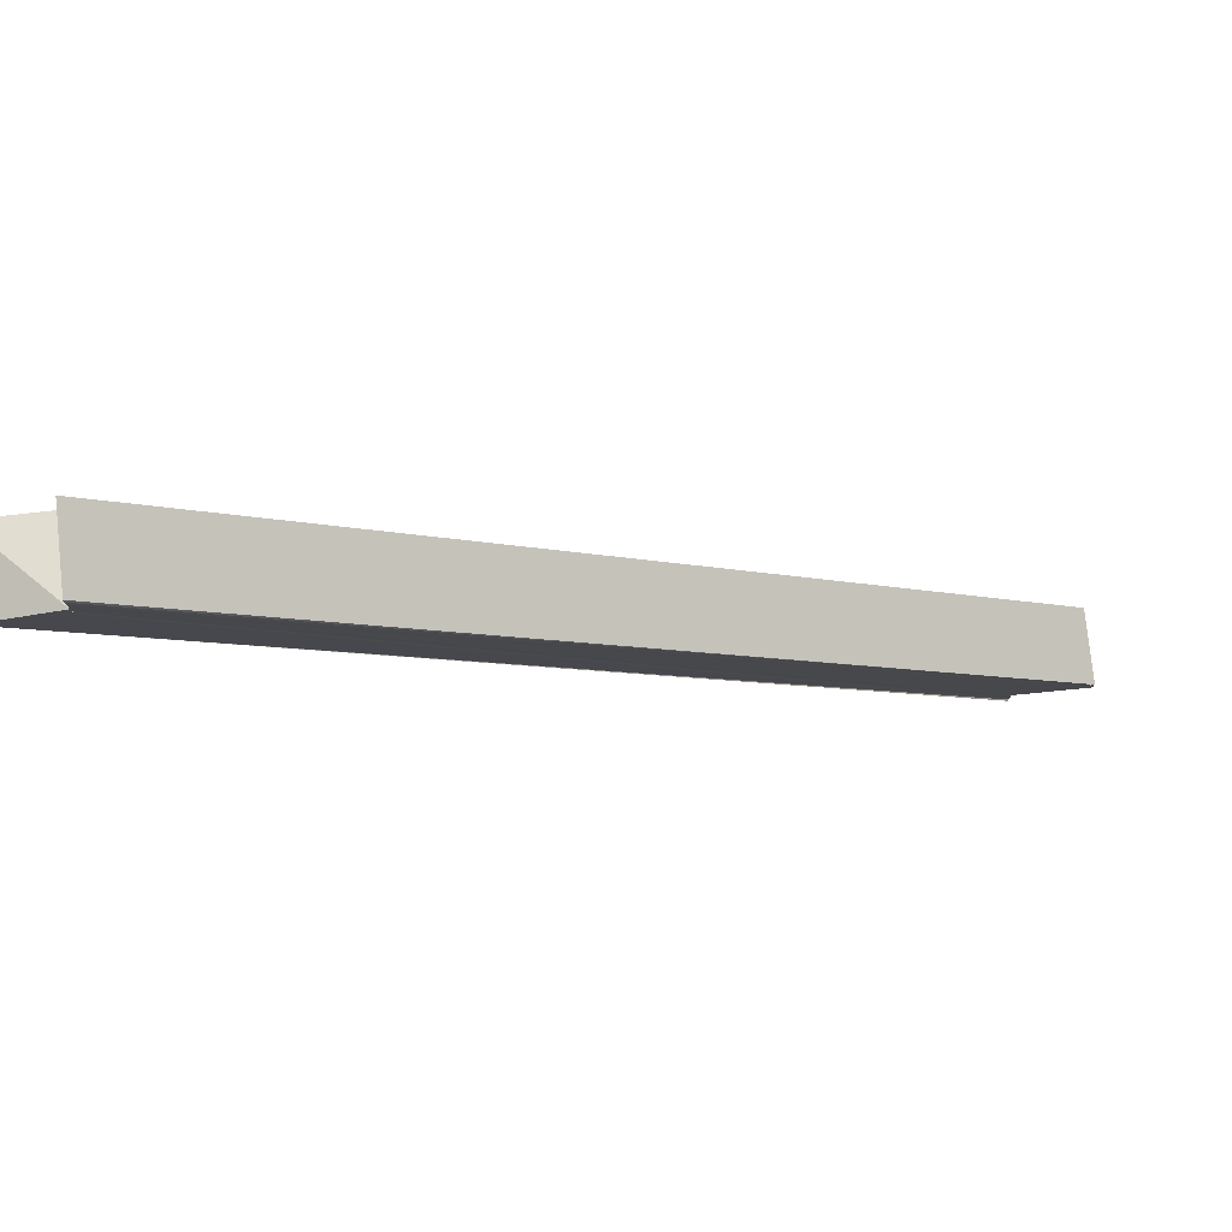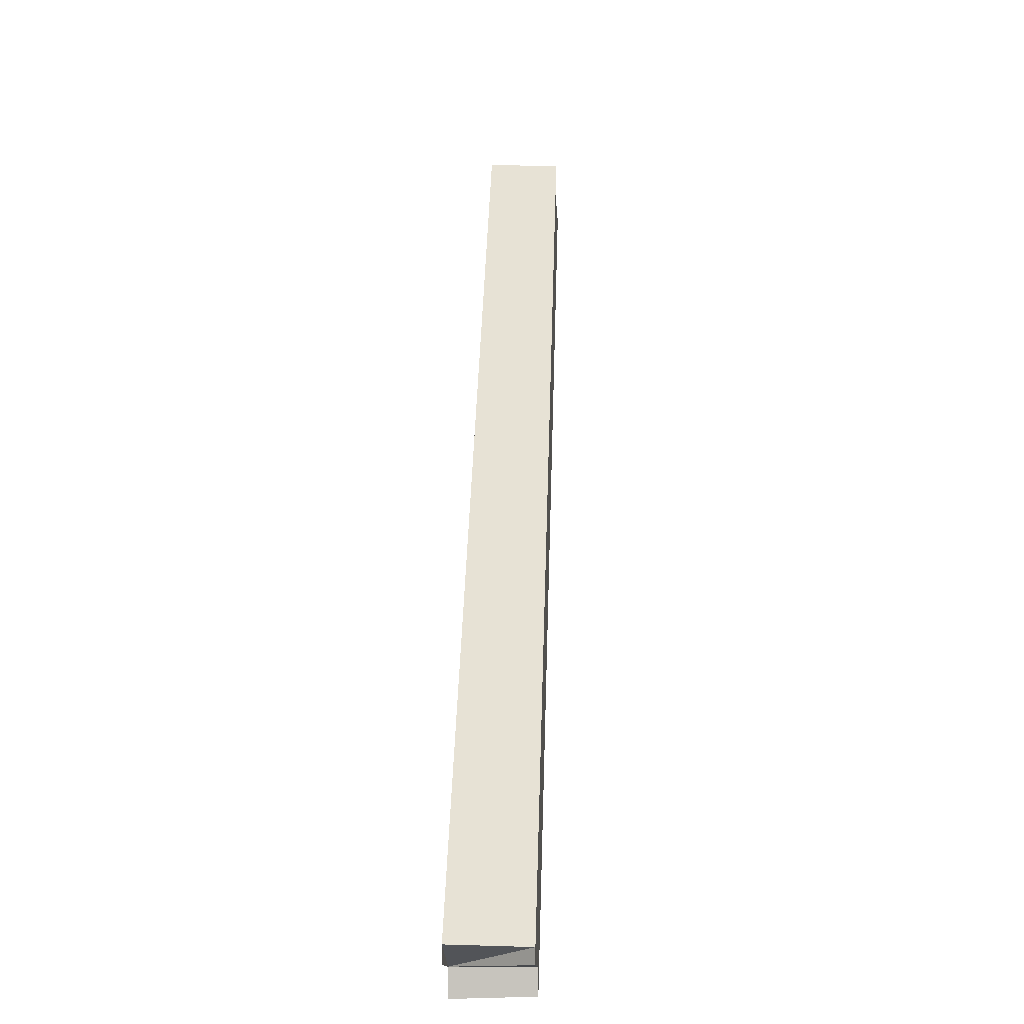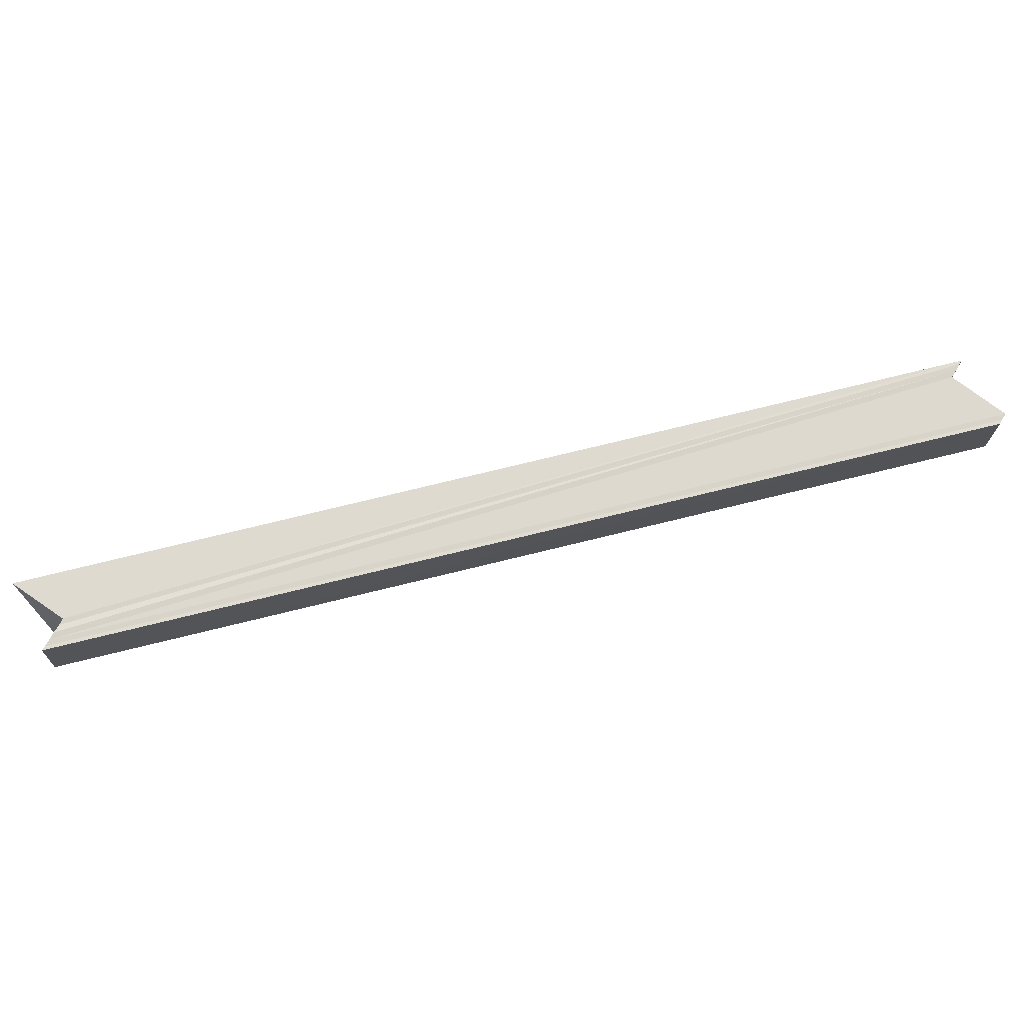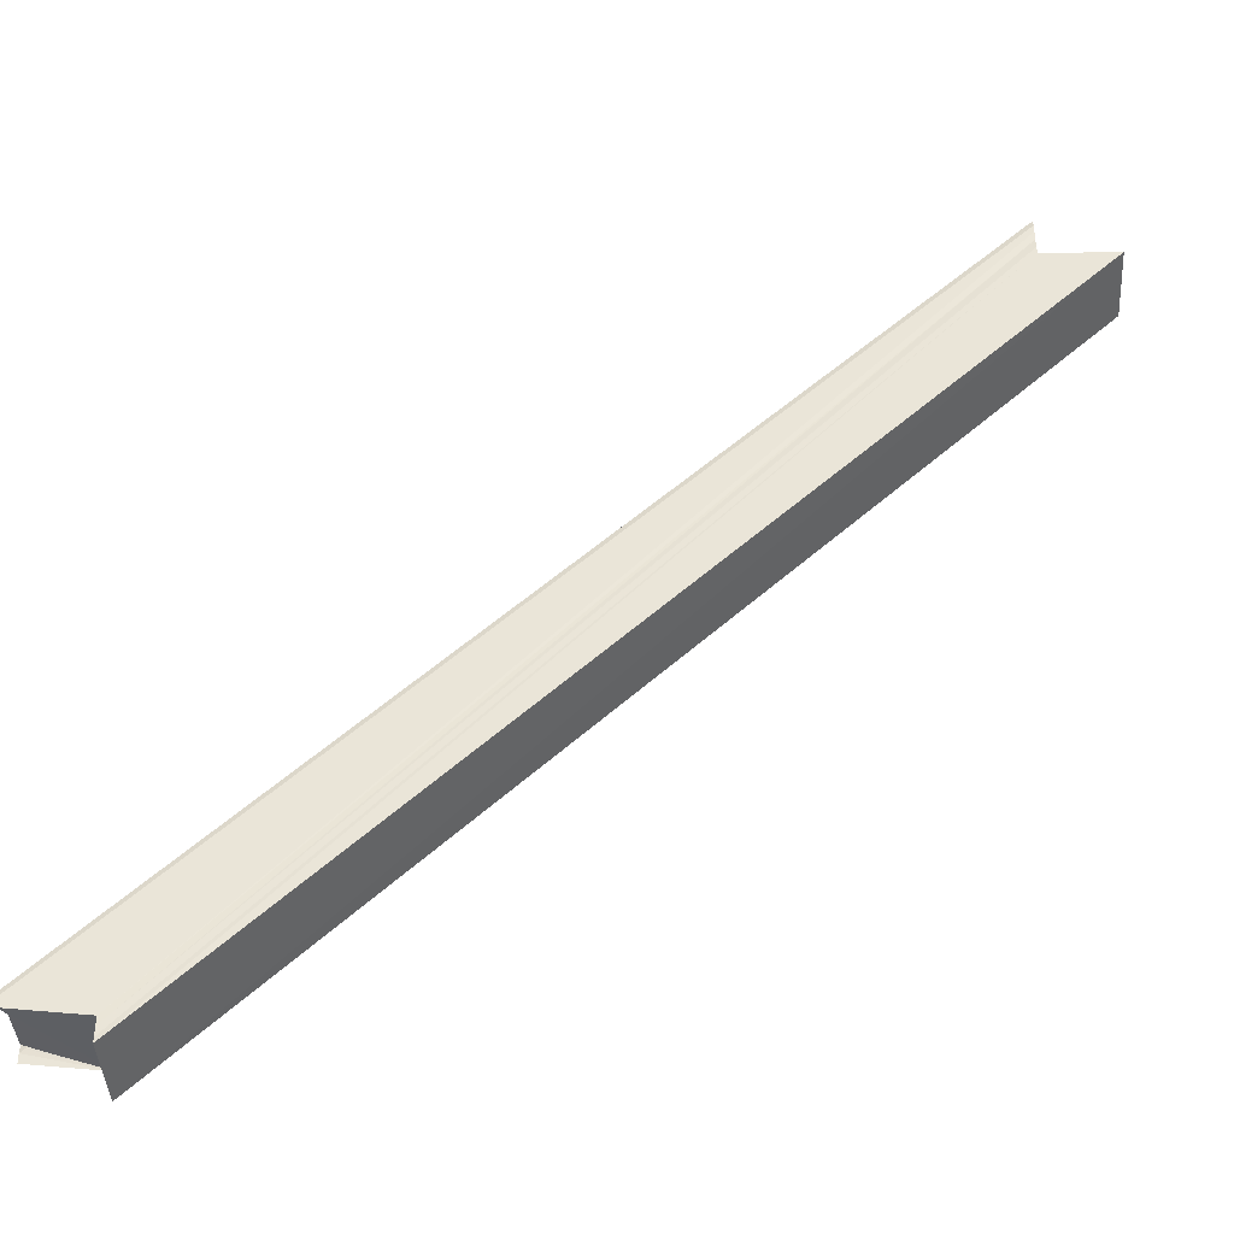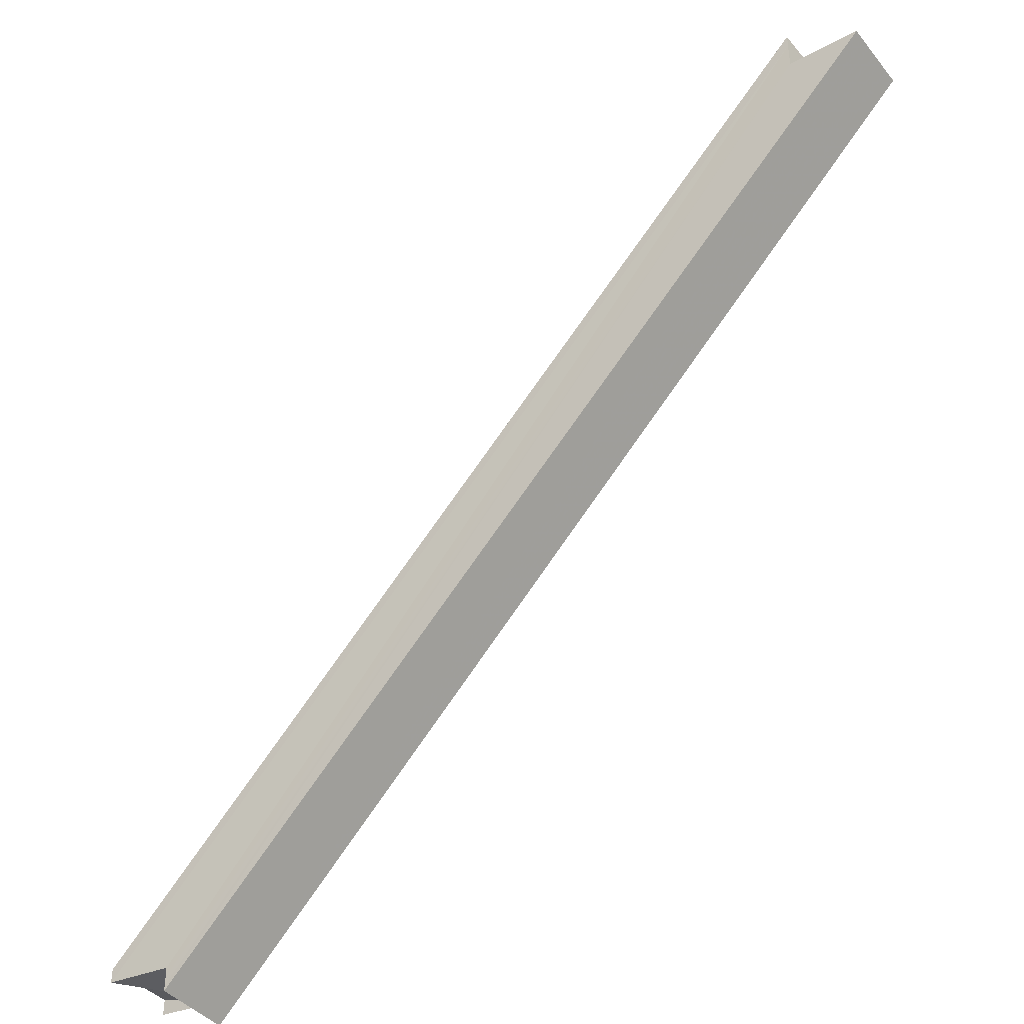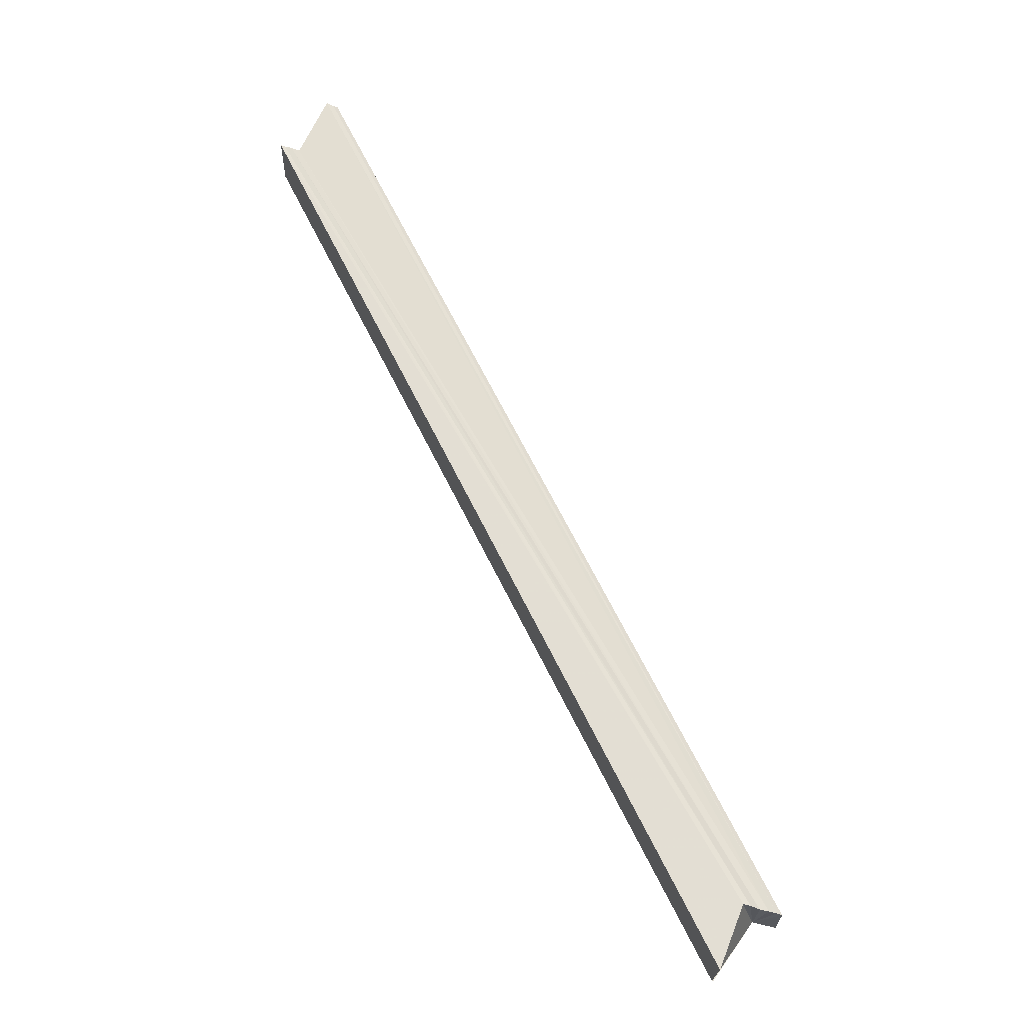
<metadata>
{"format":"obj","ext":"obj","renderer":"f3d","projection":"perspective","resolution":1024,"background":"white","views":[{"elev":79.2,"azim":-5.2,"up":"+Z"},{"elev":-3.7,"azim":92.3,"up":"+Z"},{"elev":72.3,"azim":30.0,"up":"+Y"},{"elev":-41.7,"azim":-176.4,"up":"+Z"},{"elev":-41.1,"azim":-143.5,"up":"+Z"},{"elev":67.6,"azim":-72.6,"up":"+Y"}]}
</metadata>
<code>
o 25785
v 2242 1872 7.254
v 2242 1872 7.253
v 2242 1872 7.36
v 2242 1872 7.252
v 2242 1872 7.359
v 2242 1872 7.255
v 2242 1872 7.362
v 2242 1872 7.251
v 2242 1872 7.358
v 2242 1872 7.257
v 2242 1872 7.363
v 2242 1872 7.257
v 2242 1872 7.363
v 2242 1872 7.257
v 2242 1872 7.363
v 2242 1872 7.255
v 2242 1872 7.362
v 2242 1872 7.254
v 2242 1872 7.36
v 2242 1872 7.253
v 2242 1872 7.359
v 2242 1872 7.252
v 2242 1872 7.358
v 2242 1872 7.251
v 2242 1872 7.357
v 2242 1872 7.36
v 2242 1872 7.357
v 2242 1872 7.359
v 2242 1872 7.358
v 2242 1872 7.357
v 2242 1872 7.251
v 2242 1872 7.251
v 2242 1872 7.251
v 2242 1872 7.254
v 2242 1872 7.252
v 2242 1872 7.253
v 2242 1872 7.254
v 2242 1872 7.254
v 2242 1872 7.257
v 2242 1872 7.255
v 2242 1872 7.257
v 2242 1872 7.257
v 2242 1872 7.258
v 2242 1872 7.257
v 2242 1872 7.364
v 2242 1872 7.363
v 2242 1872 7.258
v 2242 1872 7.257
v 2242 1872 7.254
v 2242 1872 7.255
v 2242 1872 7.258
v 2242 1872 7.255
v 2242 1872 7.36
v 2242 1872 7.257
v 2242 1872 7.362
v 2242 1872 7.255
v 2242 1872 7.257
v 2242 1872 7.363
v 2242 1872 7.257
v 2242 1872 7.258
v 2242 1872 7.363
v 2242 1872 7.257
v 2242 1872 7.258
v 2242 1872 7.364
v 2242 1872 7.363
v 2242 1872 7.363
v 2242 1872 7.362
v 2242 1872 7.36
v 2242 1872 7.359
v 2242 1872 7.253
v 2242 1872 7.358
v 2242 1872 7.252
v 2242 1872 7.357
v 2242 1872 7.251
v 2242 1872 7.36
v 2242 1872 7.357
v 2242 1872 7.358
v 2242 1872 7.357
v 2242 1872 7.251
v 2242 1872 7.357
v 2242 1872 7.357
v 2242 1872 7.254
v 2242 1872 7.254
v 2242 1872 7.255
v 2242 1872 7.36
v 2242 1872 7.357
v 2242 1872 7.357
f 1 2 3
f 2 4 5
f 6 1 7
f 4 8 9
f 10 6 11
f 12 10 13
f 13 14 15
f 15 16 17
f 17 18 19
f 19 20 21
f 21 22 23
f 9 24 25
f 26 25 27
f 26 28 29
f 30 31 27
f 32 33 30
f 34 31 24
f 34 24 35
f 34 35 36
f 37 36 38
f 37 39 40
f 34 41 39
f 37 42 43
f 34 44 42
f 45 42 46
f 47 48 45
f 49 50 44
f 49 51 41
f 49 52 53
f 52 54 55
f 53 56 55
f 55 57 58
f 54 59 58
f 59 60 61
f 58 62 61
f 61 63 64
f 53 64 65
f 53 65 66
f 53 66 67
f 53 67 68
f 53 68 28
f 69 34 53
f 70 34 69
f 71 70 69
f 72 70 71
f 73 72 71
f 74 72 73
f 75 76 71
f 75 77 78
f 79 74 80
f 80 74 81
f 82 83 84
f 85 86 87

</code>
